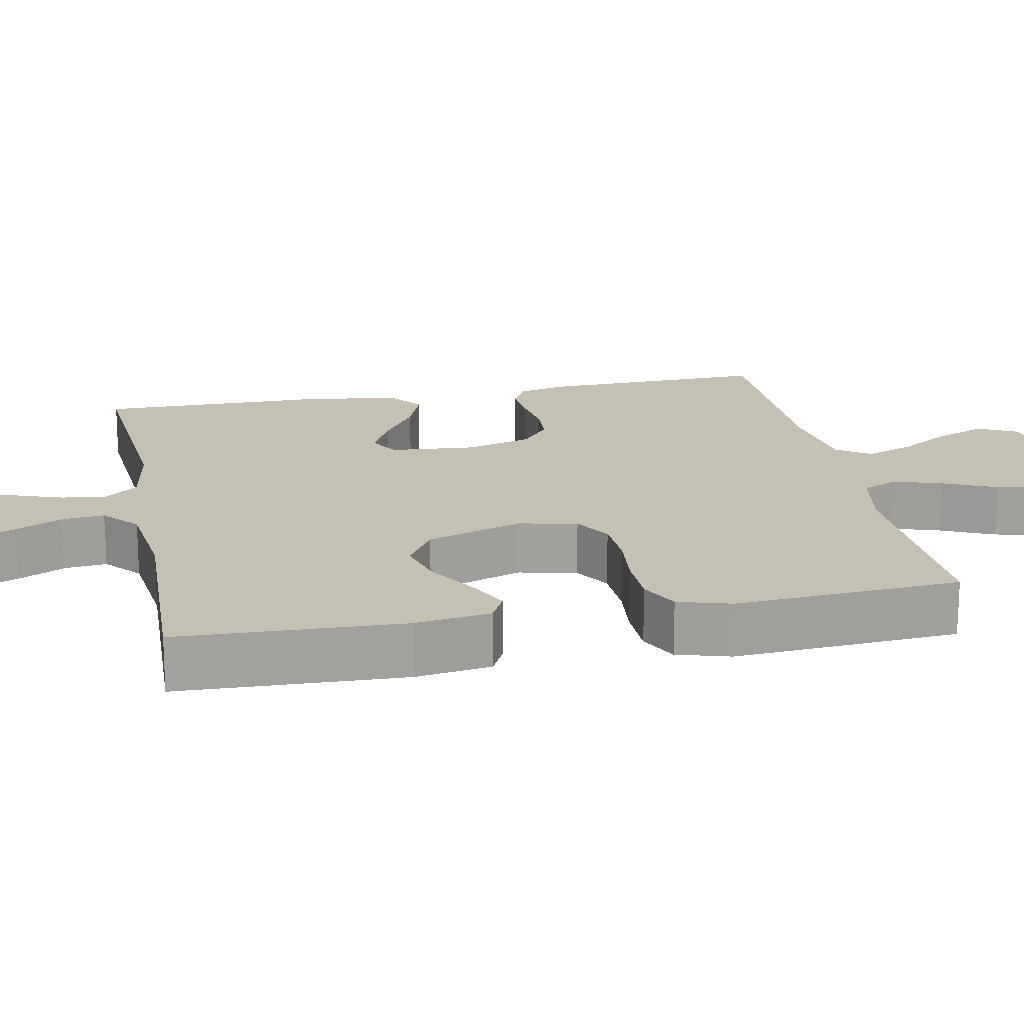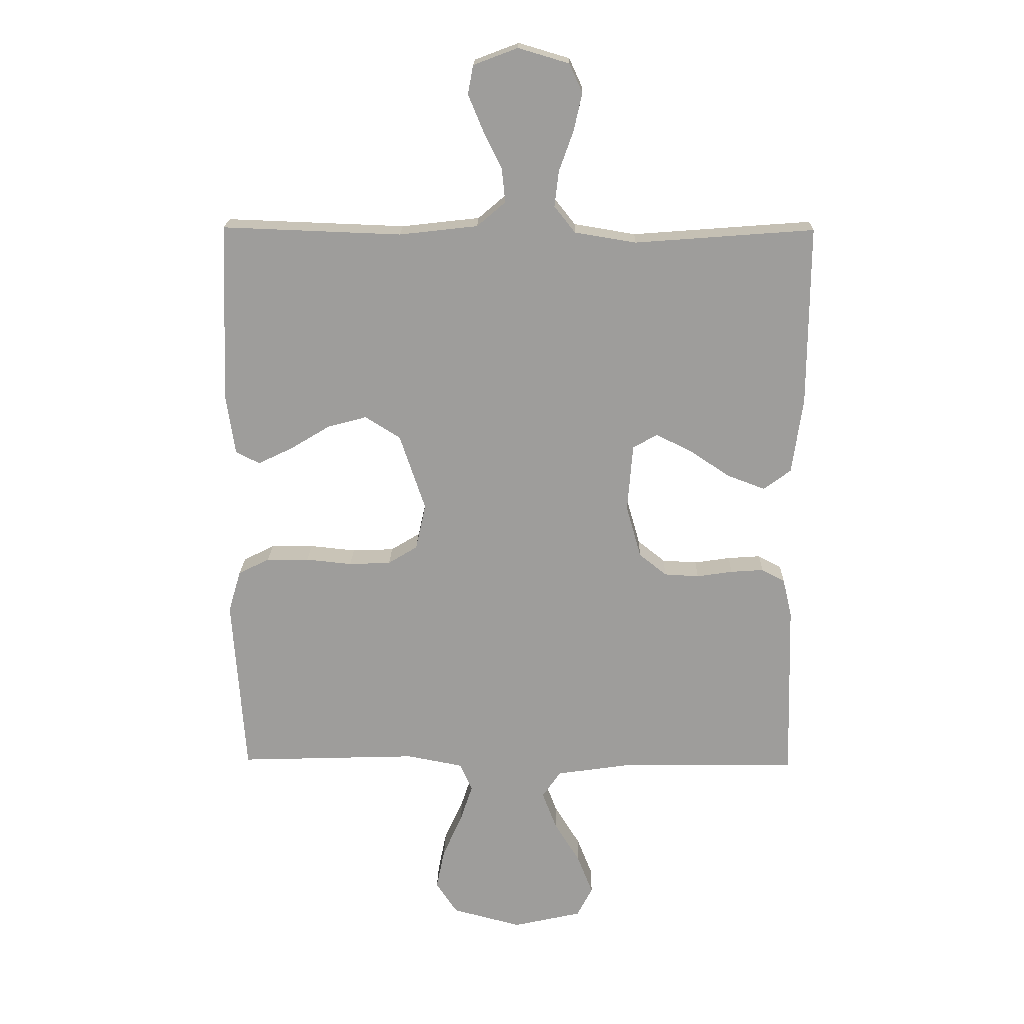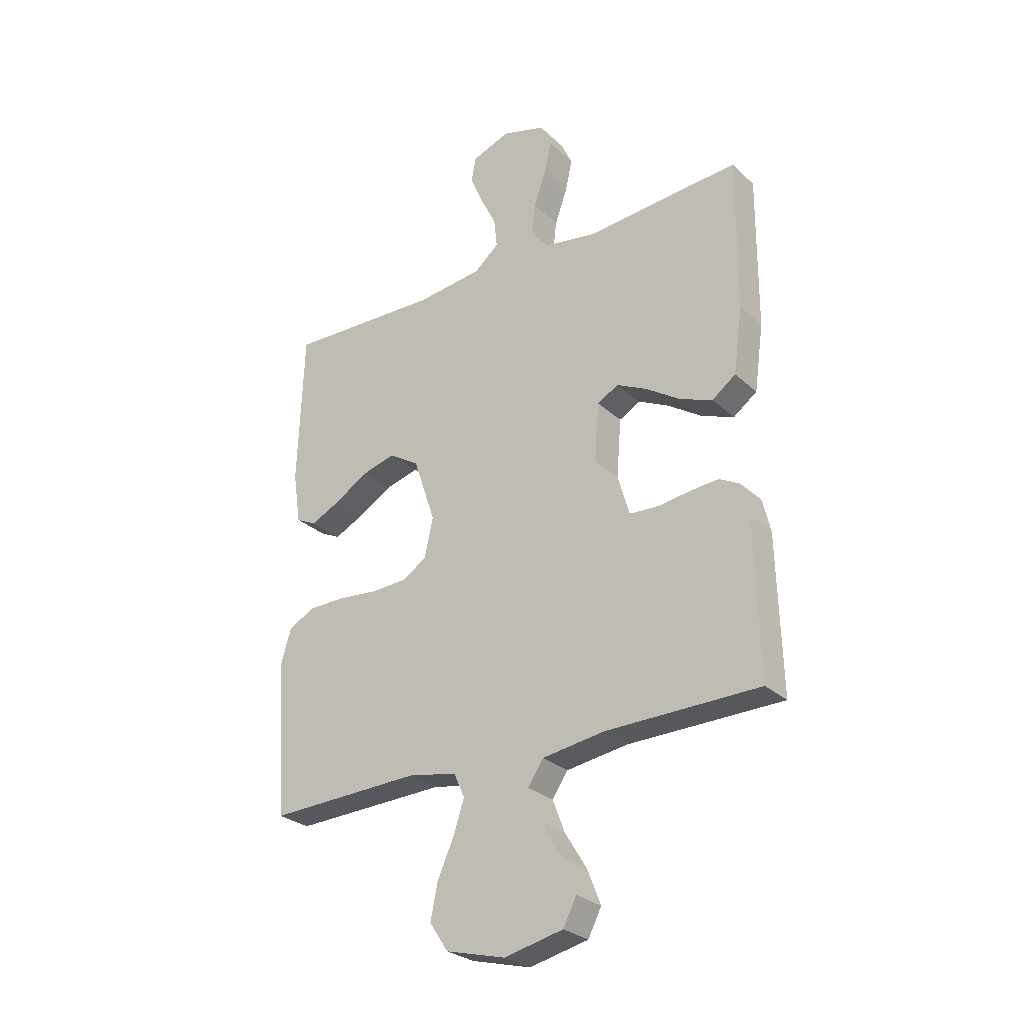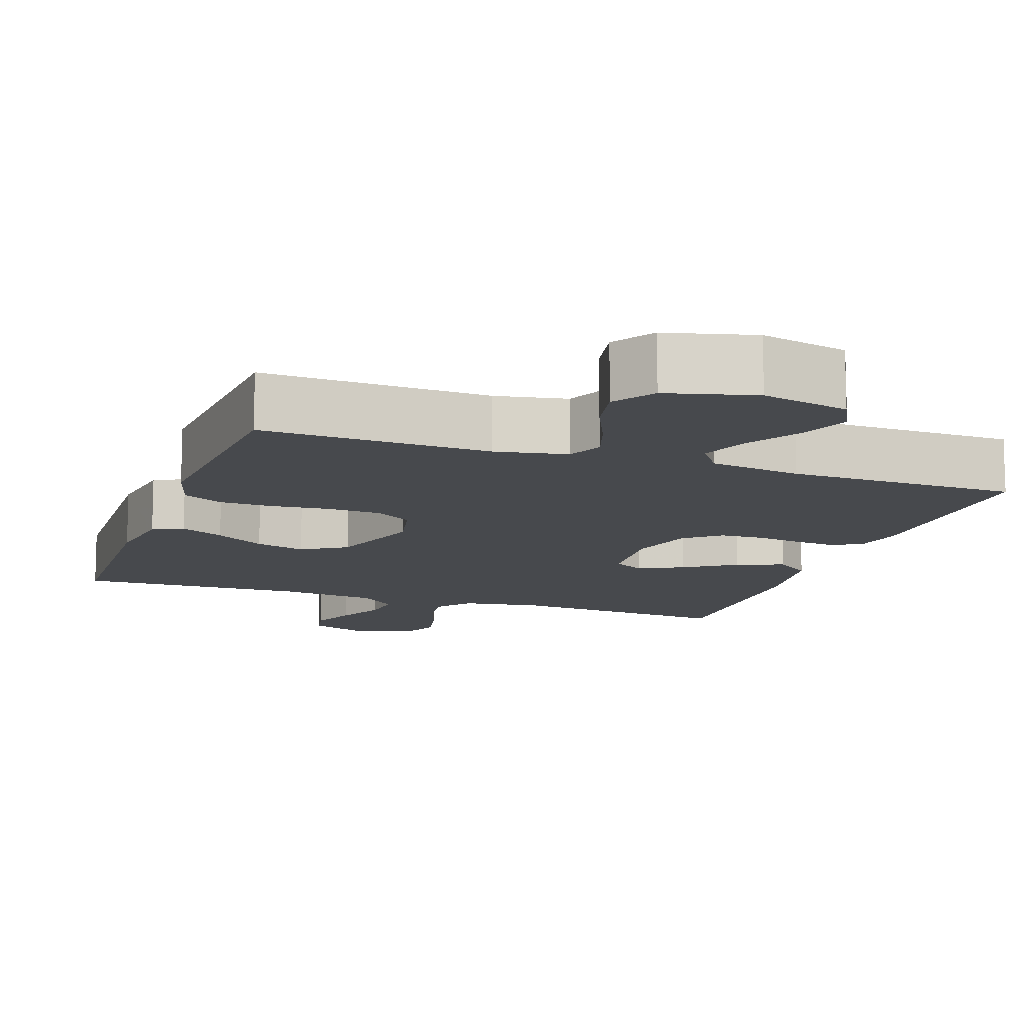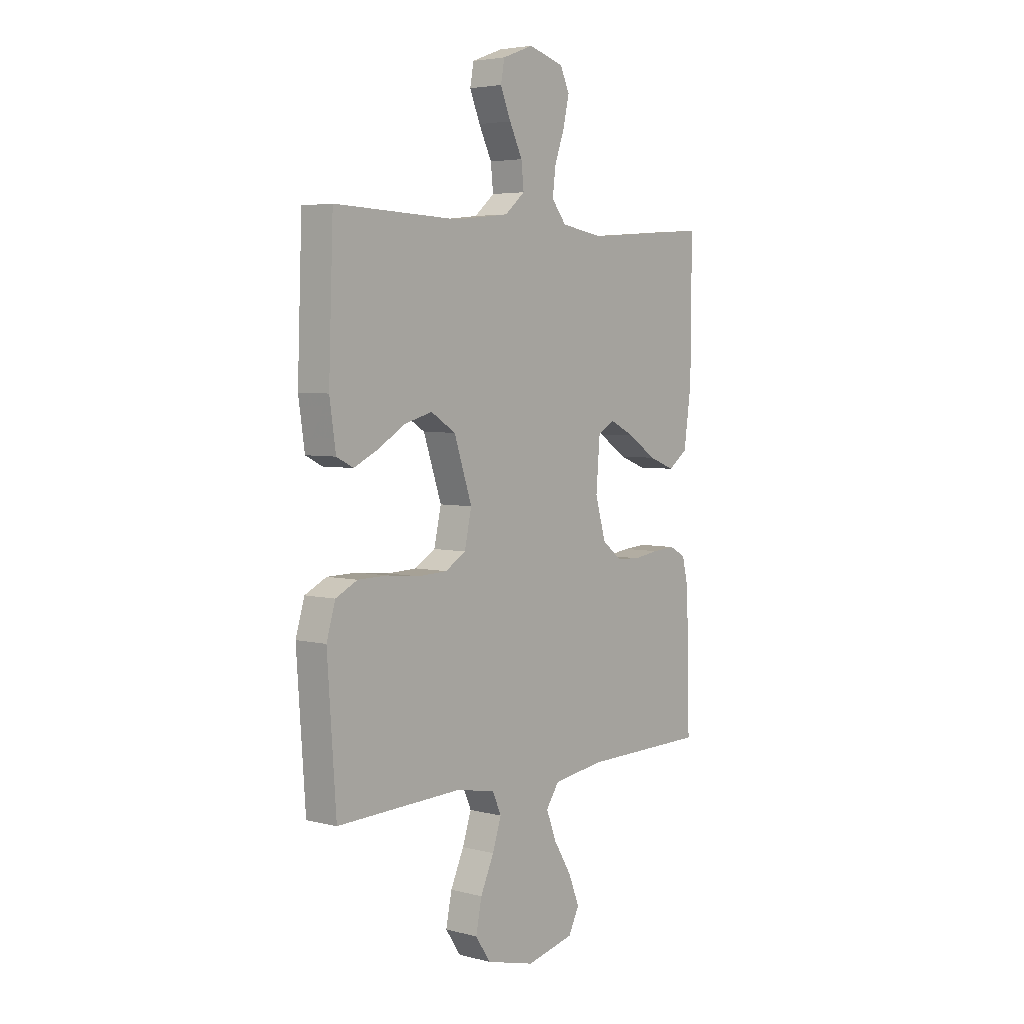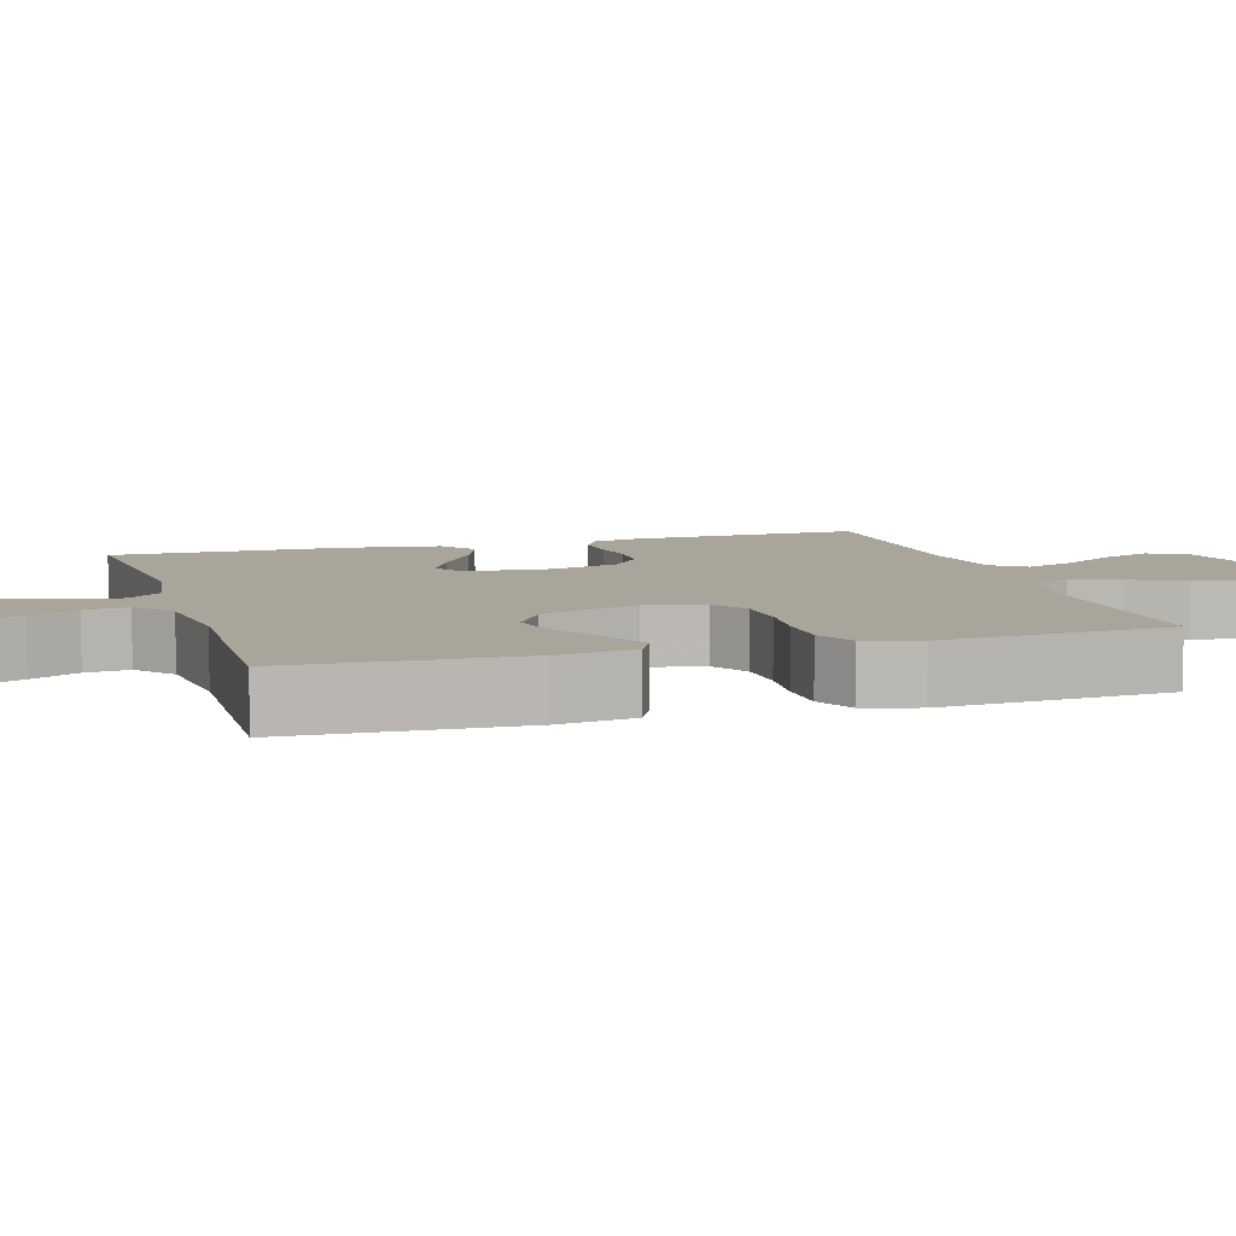
<metadata>
{"format":"obj","ext":"obj","renderer":"f3d","projection":"perspective","resolution":1024,"background":"white","views":[{"elev":18.3,"azim":78.8,"up":"+Y"},{"elev":19.3,"azim":-178.7,"up":"+Z"},{"elev":-27.9,"azim":-143.7,"up":"+Z"},{"elev":-12.3,"azim":160.7,"up":"+Y"},{"elev":4.5,"azim":129.4,"up":"+Z"},{"elev":7.6,"azim":73.3,"up":"+Y"}]}
</metadata>
<code>
v -0.5 0.07 0.5
v -0.2 0.07 0.477
v -0.097 0.07 0.494
v -0.062 0.07 0.538
v -0.069 0.07 0.598
v -0.093 0.07 0.665
v -0.107 0.07 0.728
v -0.085 0.07 0.776
v 0 0.07 0.801
v 0.074 0.07 0.773
v 0.083 0.07 0.725
v 0.058 0.07 0.665
v 0.027 0.07 0.602
v 0.021 0.07 0.545
v 0.069 0.07 0.504
v 0.2 0.07 0.489
v 0.5 0.07 0.5
v 0.511 0.07 0.2
v 0.496 0.07 0.099
v 0.456 0.07 0.079
v 0.398 0.07 0.107
v 0.332 0.07 0.147
v 0.266 0.07 0.165
v 0.207 0.07 0.128
v 0.164 0.07 0
v 0.181 0.07 -0.077
v 0.23 0.07 -0.107
v 0.3 0.07 -0.11
v 0.377 0.07 -0.102
v 0.448 0.07 -0.103
v 0.5 0.07 -0.129
v 0.521 0.07 -0.2
v 0.5 0.07 -0.5
v 0.2 0.07 -0.49
v 0.106 0.07 -0.508
v 0.085 0.07 -0.555
v 0.106 0.07 -0.619
v 0.138 0.07 -0.69
v 0.152 0.07 -0.759
v 0.116 0.07 -0.813
v 0 0.07 -0.843
v -0.115 0.07 -0.817
v -0.141 0.07 -0.766
v -0.115 0.07 -0.7
v -0.072 0.07 -0.63
v -0.048 0.07 -0.567
v -0.079 0.07 -0.522
v -0.2 0.07 -0.504
v -0.5 0.07 -0.5
v -0.492 0.07 -0.2
v -0.477 0.07 -0.136
v -0.438 0.07 -0.115
v -0.383 0.07 -0.119
v -0.323 0.07 -0.128
v -0.265 0.07 -0.125
v -0.219 0.07 -0.088
v -0.194 0.07 0
v -0.203 0.07 0.113
v -0.244 0.07 0.136
v -0.303 0.07 0.107
v -0.371 0.07 0.062
v -0.434 0.07 0.038
v -0.48 0.07 0.072
v -0.498 0.07 0.2
v -0.5 0 0.5
v -0.2 0 0.477
v -0.097 0 0.494
v -0.062 0 0.538
v -0.069 0 0.598
v -0.093 0 0.665
v -0.107 0 0.728
v -0.085 0 0.776
v 0 0 0.801
v 0.074 0 0.773
v 0.083 0 0.725
v 0.058 0 0.665
v 0.027 0 0.602
v 0.021 0 0.545
v 0.069 0 0.504
v 0.2 0 0.489
v 0.5 0 0.5
v 0.511 0 0.2
v 0.496 0 0.099
v 0.456 0 0.079
v 0.398 0 0.107
v 0.332 0 0.147
v 0.266 0 0.165
v 0.207 0 0.128
v 0.164 0 0
v 0.181 0 -0.077
v 0.23 0 -0.107
v 0.3 0 -0.11
v 0.377 0 -0.102
v 0.448 0 -0.103
v 0.5 0 -0.129
v 0.521 0 -0.2
v 0.5 0 -0.5
v 0.2 0 -0.49
v 0.106 0 -0.508
v 0.085 0 -0.555
v 0.106 0 -0.619
v 0.138 0 -0.69
v 0.152 0 -0.759
v 0.116 0 -0.813
v 0 0 -0.843
v -0.115 0 -0.817
v -0.141 0 -0.766
v -0.115 0 -0.7
v -0.072 0 -0.63
v -0.048 0 -0.567
v -0.079 0 -0.522
v -0.2 0 -0.504
v -0.5 0 -0.5
v -0.492 0 -0.2
v -0.477 0 -0.136
v -0.438 0 -0.115
v -0.383 0 -0.119
v -0.323 0 -0.128
v -0.265 0 -0.125
v -0.219 0 -0.088
v -0.194 0 0
v -0.203 0 0.113
v -0.244 0 0.136
v -0.303 0 0.107
v -0.371 0 0.062
v -0.434 0 0.038
v -0.48 0 0.072
v -0.498 0 0.2
f 63 64 1 2
f 60 61 62 63
f 59 60 63 2
f 58 59 2 3
f 57 58 3 4
f 51 52 53 54
f 51 54 55
f 48 49 50 51
f 47 48 51 55
f 46 47 55 56
f 42 43 44 45
f 42 45 46
f 41 42 46
f 40 41 46
f 37 38 39 40
f 36 37 40 46
f 35 36 46 56
f 31 32 33 34
f 28 29 30 31
f 27 28 31 34
f 26 27 34 35
f 19 20 21 22
f 17 18 19 22
f 16 17 22 23
f 15 16 23 24
f 10 11 12 13
f 8 9 10 13
f 8 13 14
f 5 6 7 8
f 4 5 8 14
f 57 4 14 15
f 25 26 35 56
f 25 56 57
f 15 24 25 57
f 66 65 128 127
f 127 126 125 124
f 66 127 124 123
f 67 66 123 122
f 68 67 122 121
f 118 117 116 115
f 119 118 115
f 115 114 113 112
f 119 115 112 111
f 120 119 111 110
f 109 108 107 106
f 110 109 106
f 110 106 105
f 110 105 104
f 104 103 102 101
f 110 104 101 100
f 120 110 100 99
f 98 97 96 95
f 95 94 93 92
f 98 95 92 91
f 99 98 91 90
f 86 85 84 83
f 86 83 82 81
f 87 86 81 80
f 88 87 80 79
f 77 76 75 74
f 77 74 73 72
f 78 77 72
f 72 71 70 69
f 78 72 69 68
f 79 78 68 121
f 120 99 90 89
f 121 120 89
f 121 89 88 79
f 1 65 66 2
f 2 66 67 3
f 3 67 68 4
f 4 68 69 5
f 5 69 70 6
f 6 70 71 7
f 7 71 72 8
f 8 72 73 9
f 9 73 74 10
f 10 74 75 11
f 11 75 76 12
f 12 76 77 13
f 13 77 78 14
f 14 78 79 15
f 15 79 80 16
f 16 80 81 17
f 17 81 82 18
f 18 82 83 19
f 19 83 84 20
f 20 84 85 21
f 21 85 86 22
f 22 86 87 23
f 23 87 88 24
f 24 88 89 25
f 25 89 90 26
f 26 90 91 27
f 27 91 92 28
f 28 92 93 29
f 29 93 94 30
f 30 94 95 31
f 31 95 96 32
f 32 96 97 33
f 33 97 98 34
f 34 98 99 35
f 35 99 100 36
f 36 100 101 37
f 37 101 102 38
f 38 102 103 39
f 39 103 104 40
f 40 104 105 41
f 41 105 106 42
f 42 106 107 43
f 43 107 108 44
f 44 108 109 45
f 45 109 110 46
f 46 110 111 47
f 47 111 112 48
f 48 112 113 49
f 49 113 114 50
f 50 114 115 51
f 51 115 116 52
f 52 116 117 53
f 53 117 118 54
f 54 118 119 55
f 55 119 120 56
f 56 120 121 57
f 57 121 122 58
f 58 122 123 59
f 59 123 124 60
f 60 124 125 61
f 61 125 126 62
f 62 126 127 63
f 63 127 128 64
f 64 128 65 1

</code>
